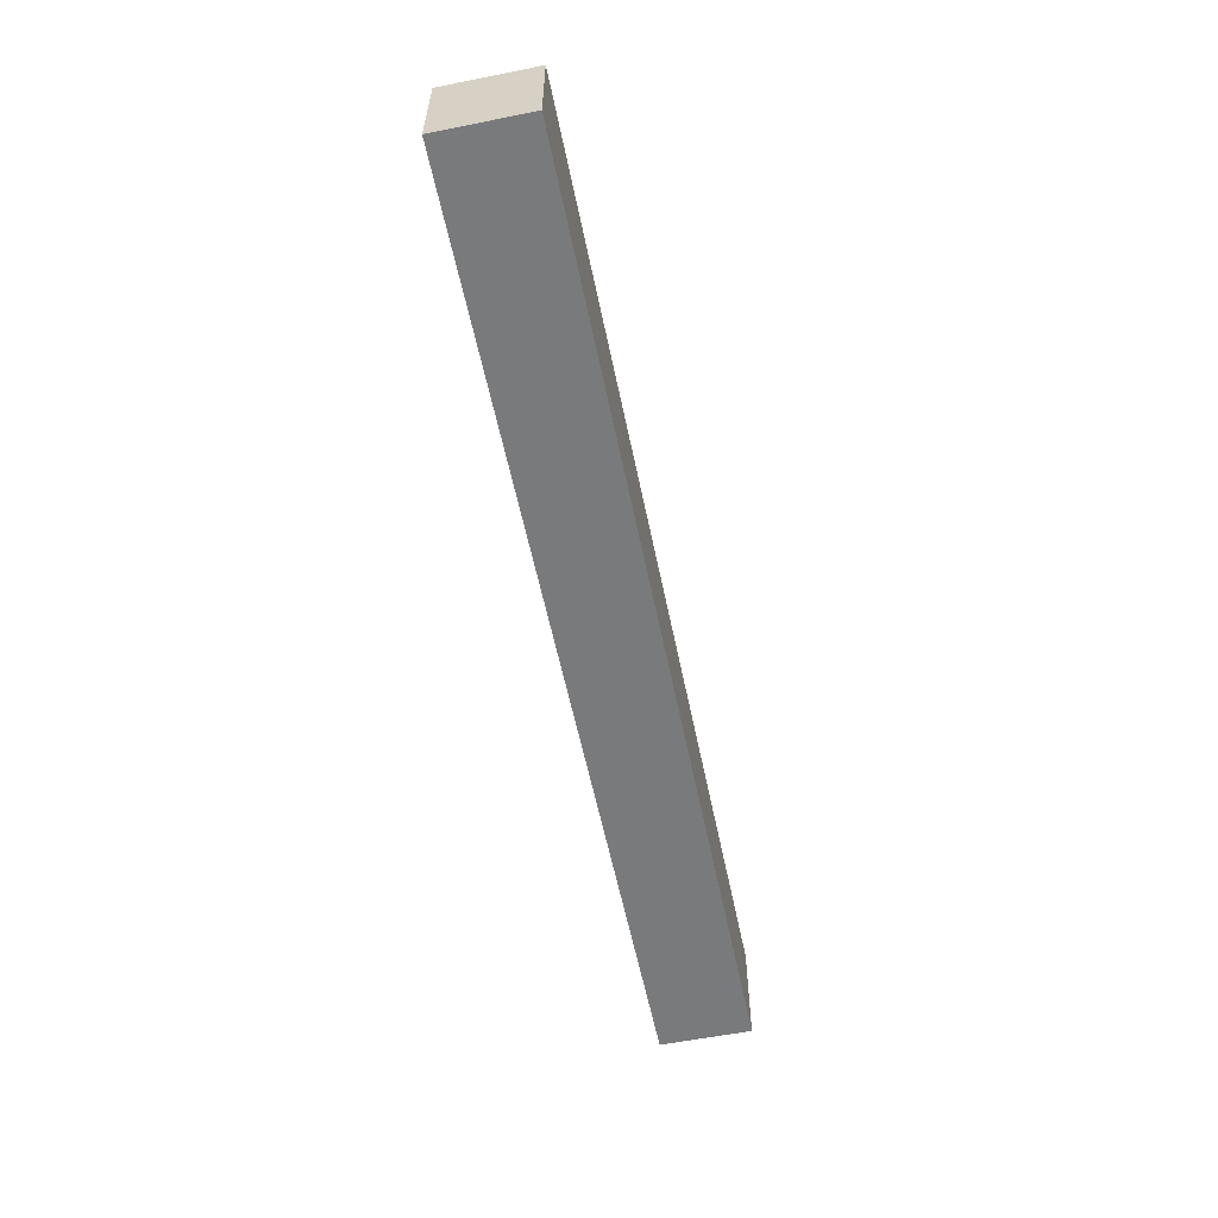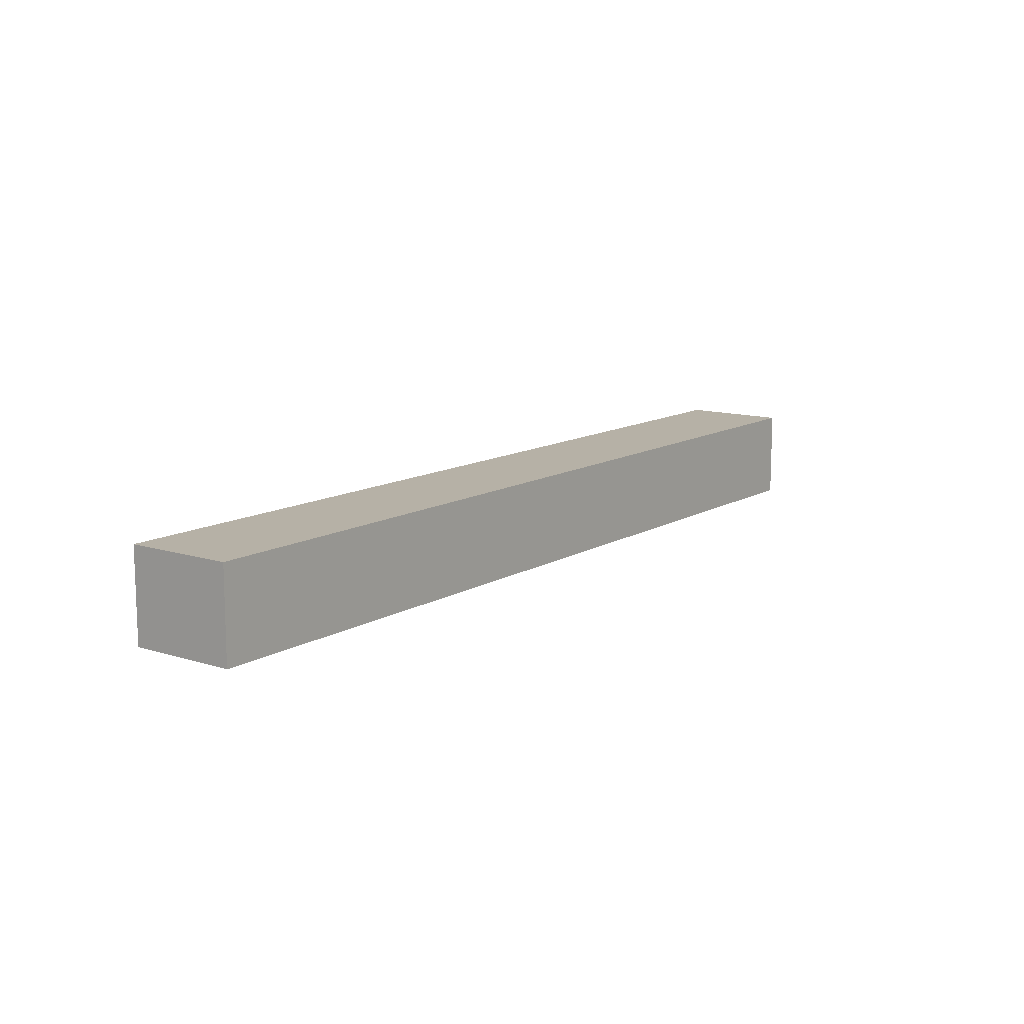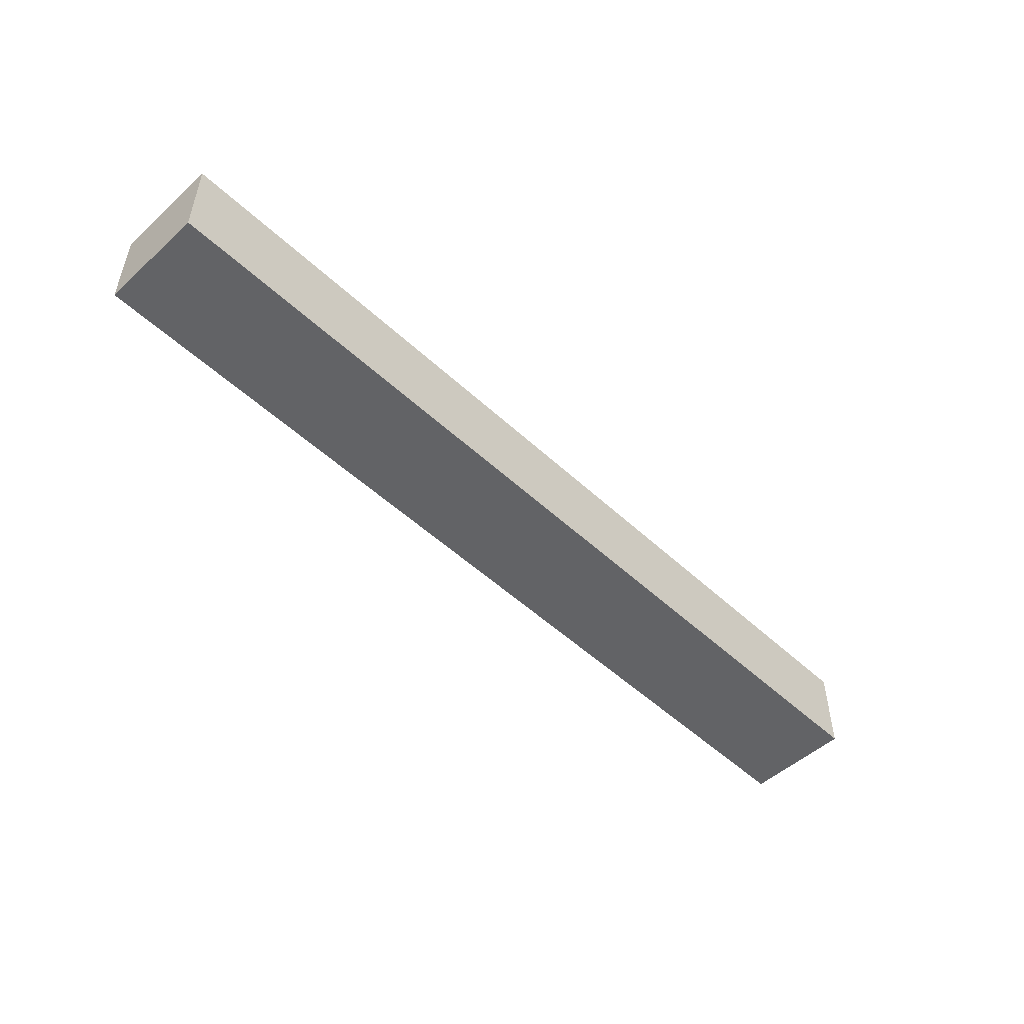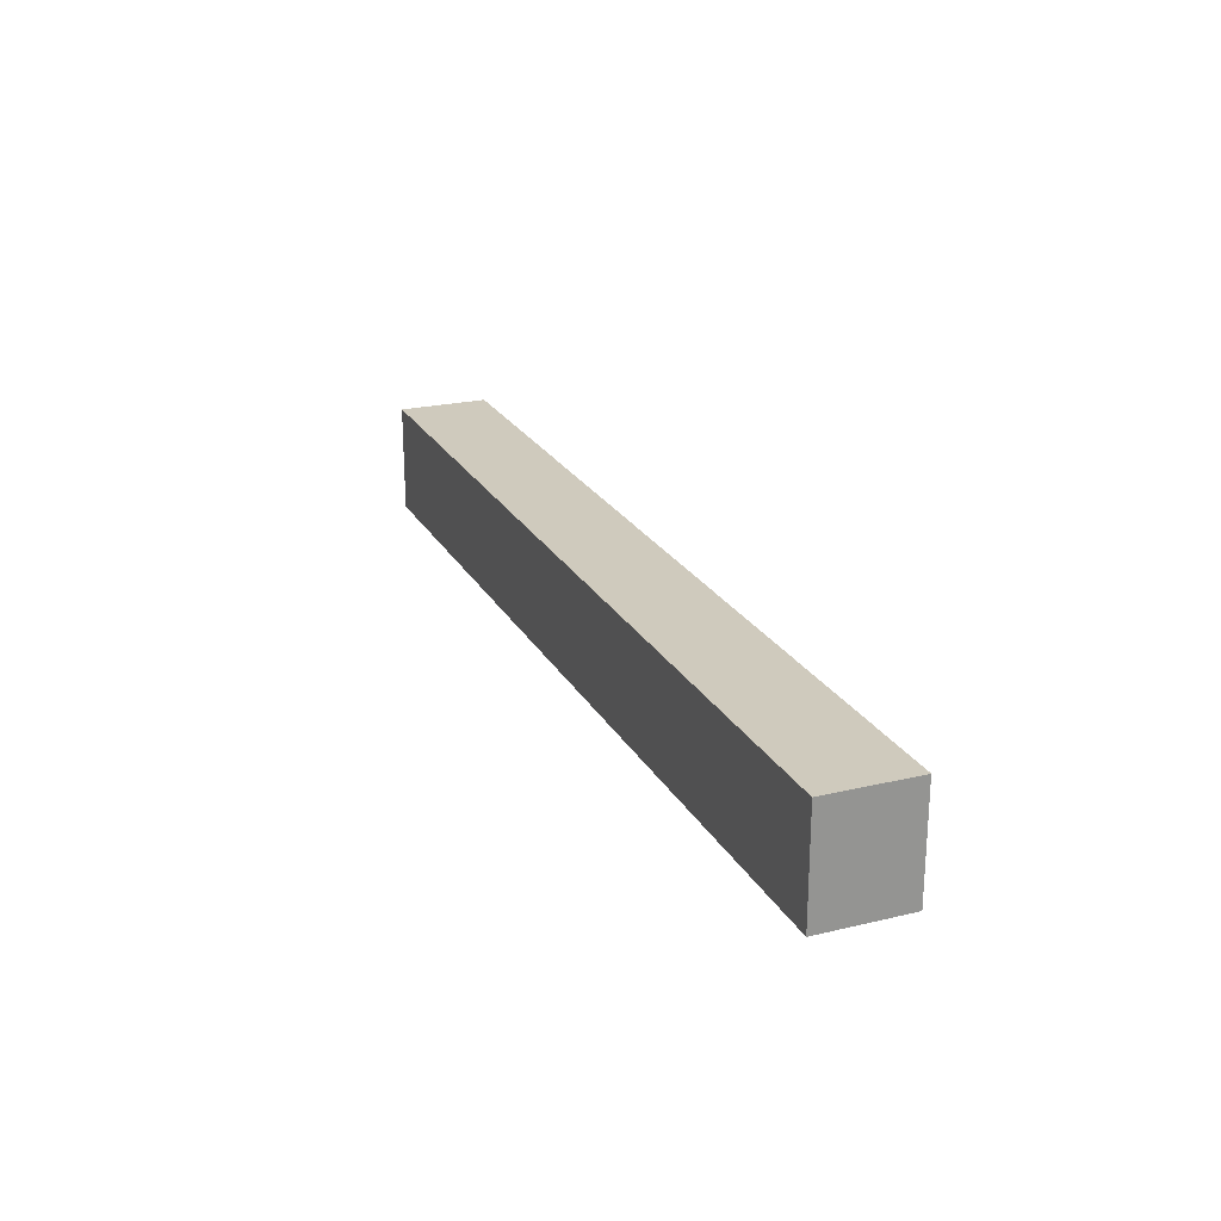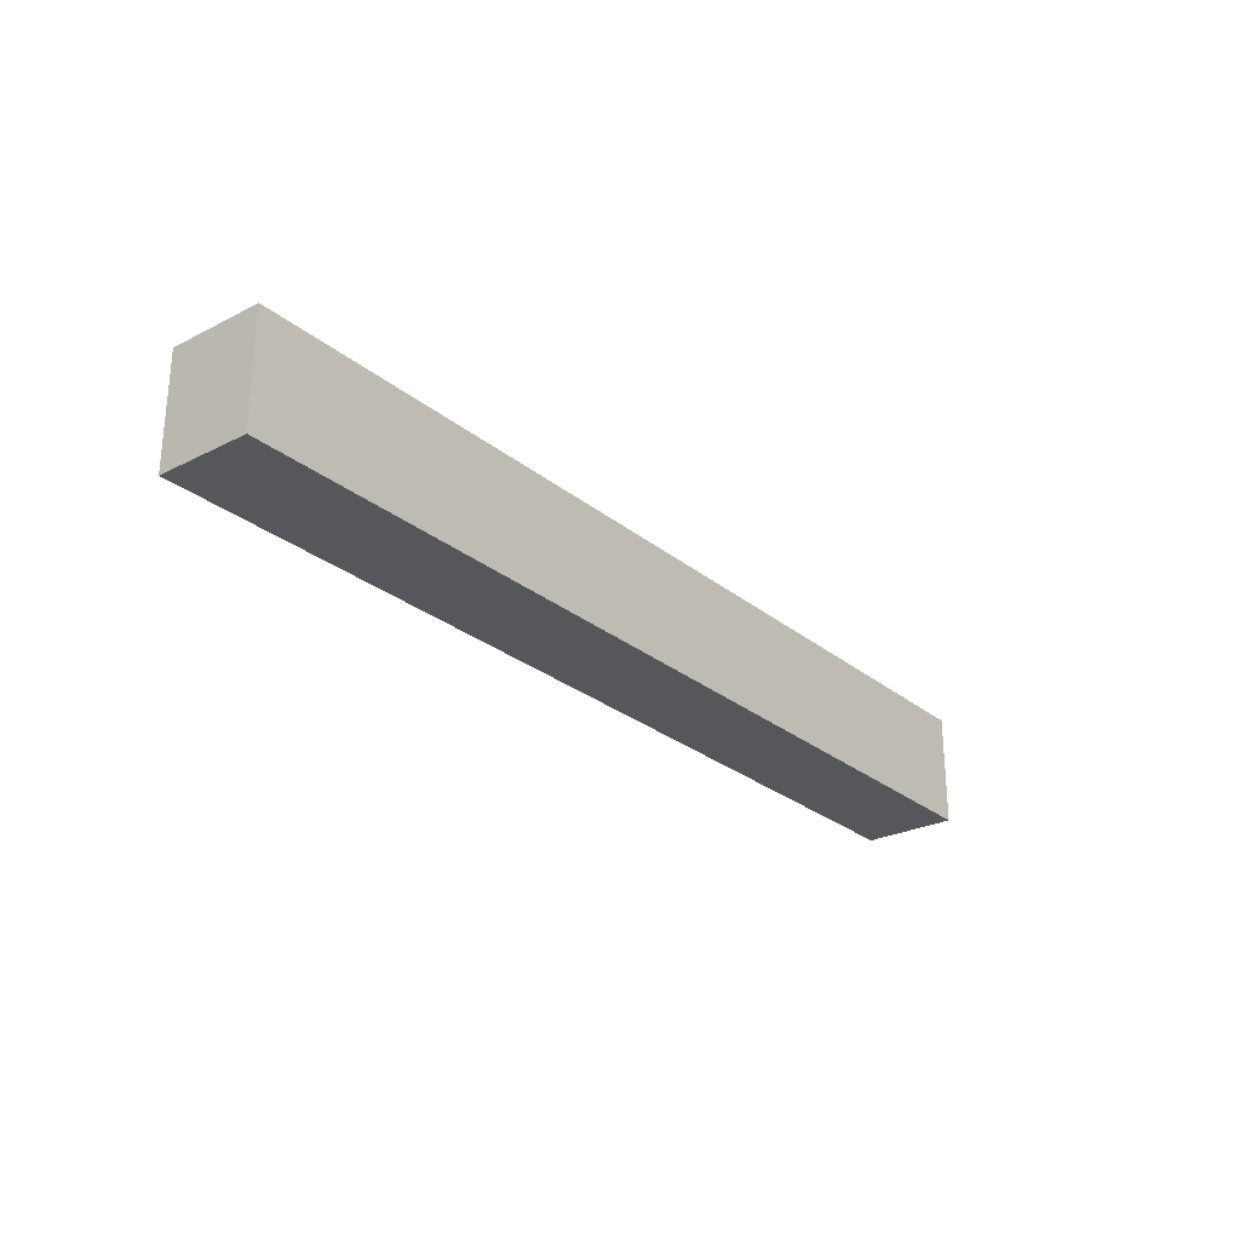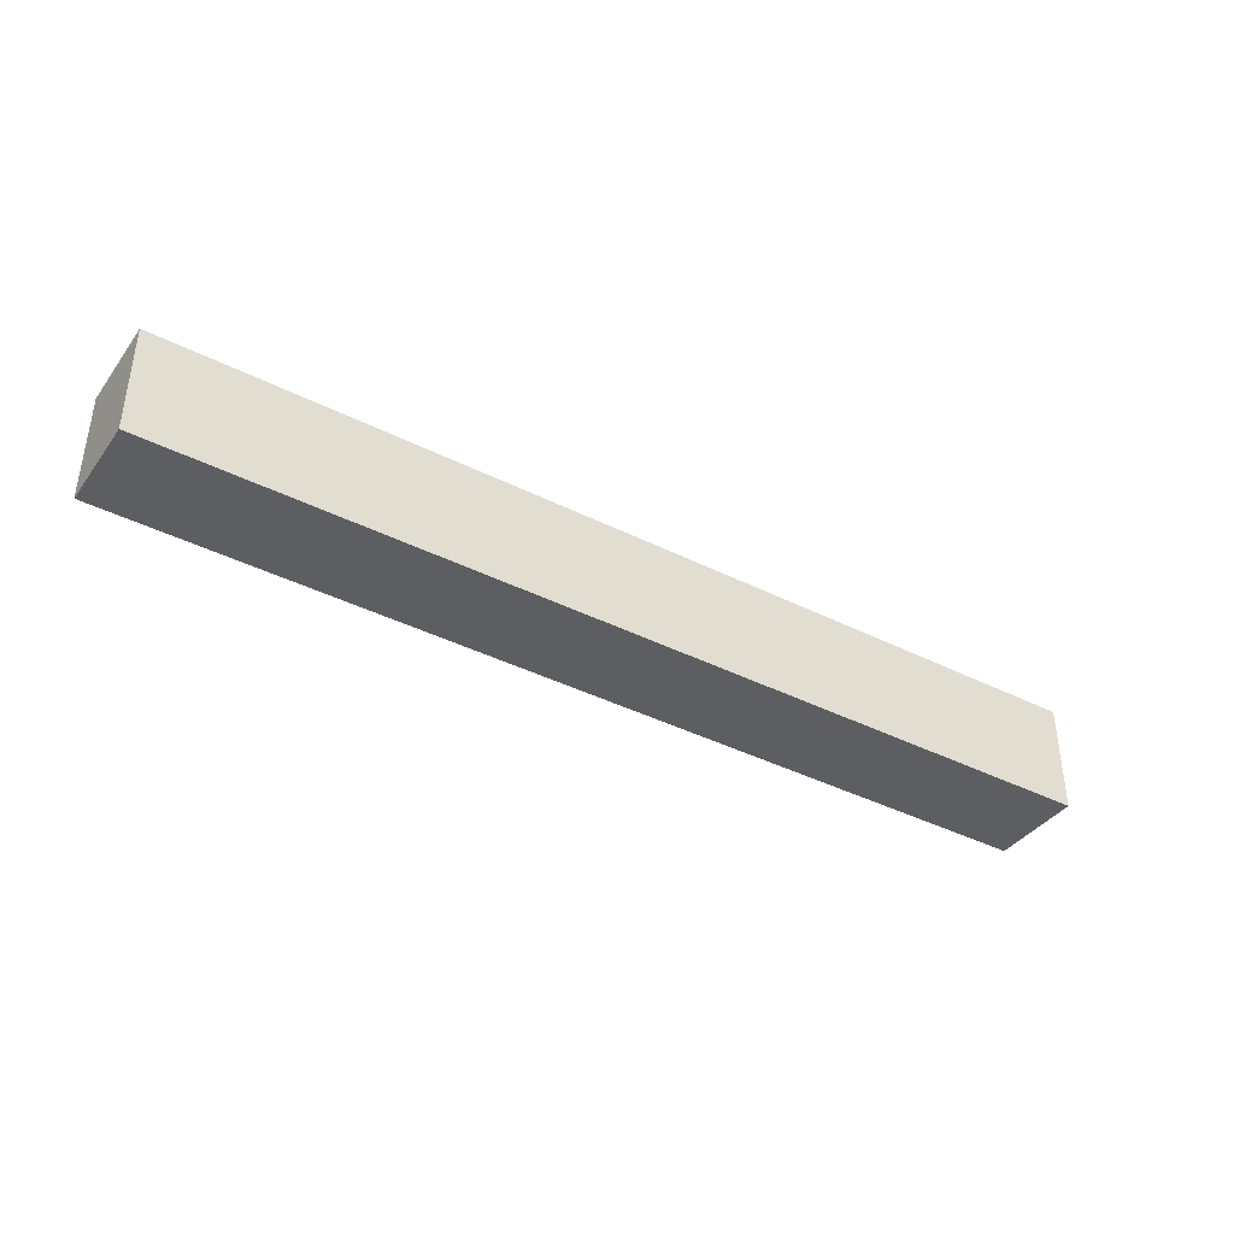
<metadata>
{"format":"obj","ext":"obj","renderer":"f3d","projection":"perspective","resolution":1024,"background":"white","views":[{"elev":-58.0,"azim":-78.4,"up":"+Y"},{"elev":12.1,"azim":-53.4,"up":"+Z"},{"elev":-50.9,"azim":134.6,"up":"+Z"},{"elev":22.8,"azim":67.8,"up":"+Y"},{"elev":-26.5,"azim":128.5,"up":"+Y"},{"elev":-39.0,"azim":147.6,"up":"+Y"}]}
</metadata>
<code>
o Cube (2)
g Cube (2)
v 1.148 -2.384e-07 0
v -0.005779 0 0
v 1.148 0.1335 0
v -0.005779 0.1335 0
v -0.005779 0 -0.1124
v -0.005779 0.1335 -0.1124
v 1.148 -2.384e-07 -0.1124
v 1.148 0.1335 -0.1124
f 3 4 2 1
f 4 6 5 2
f 6 8 7 5
f 8 3 1 7
f 8 6 4 3
f 1 2 5 7

</code>
